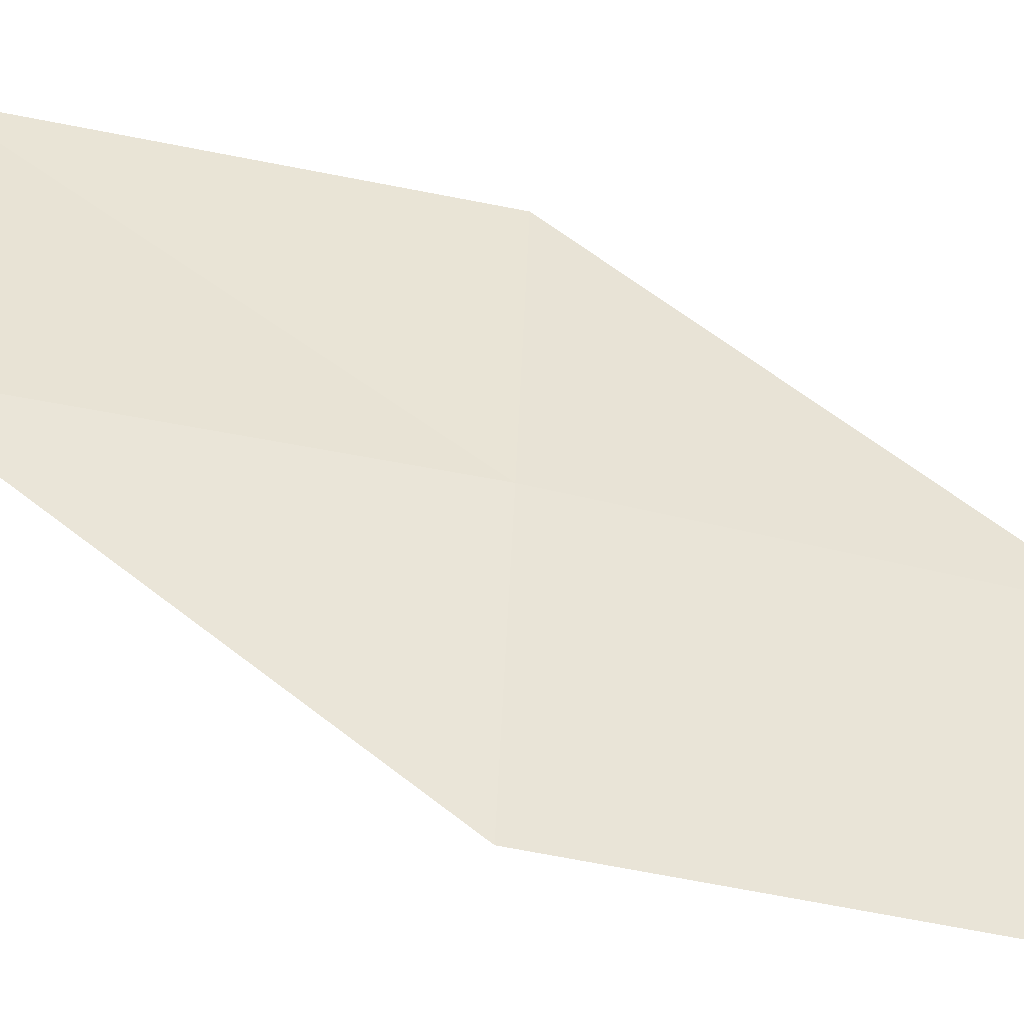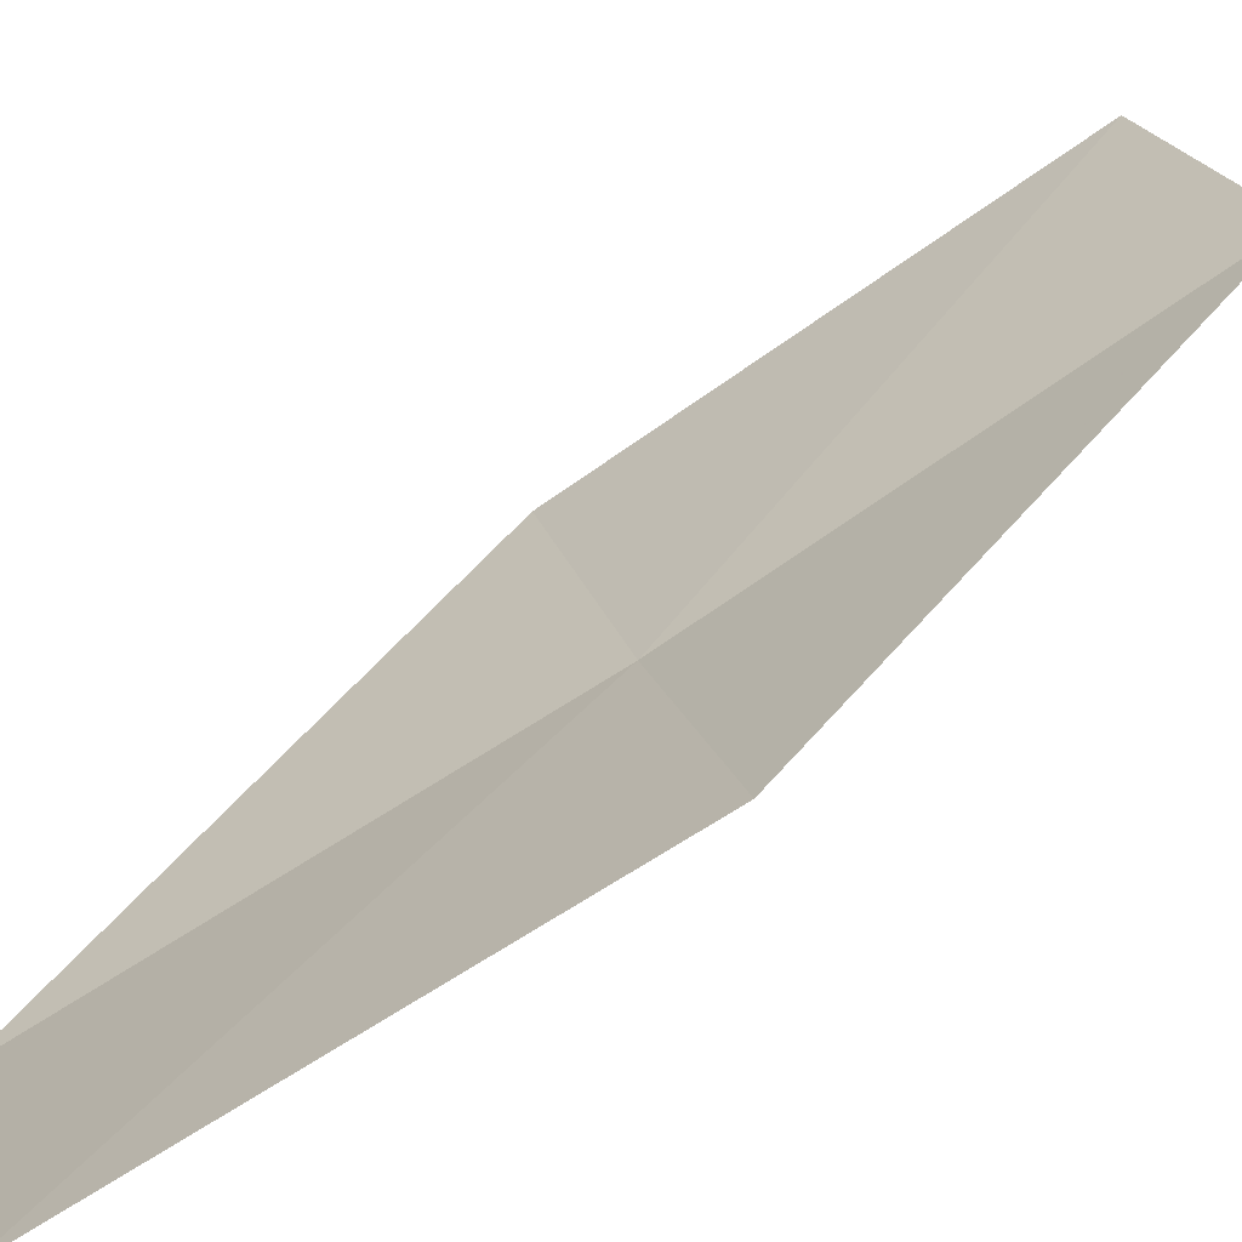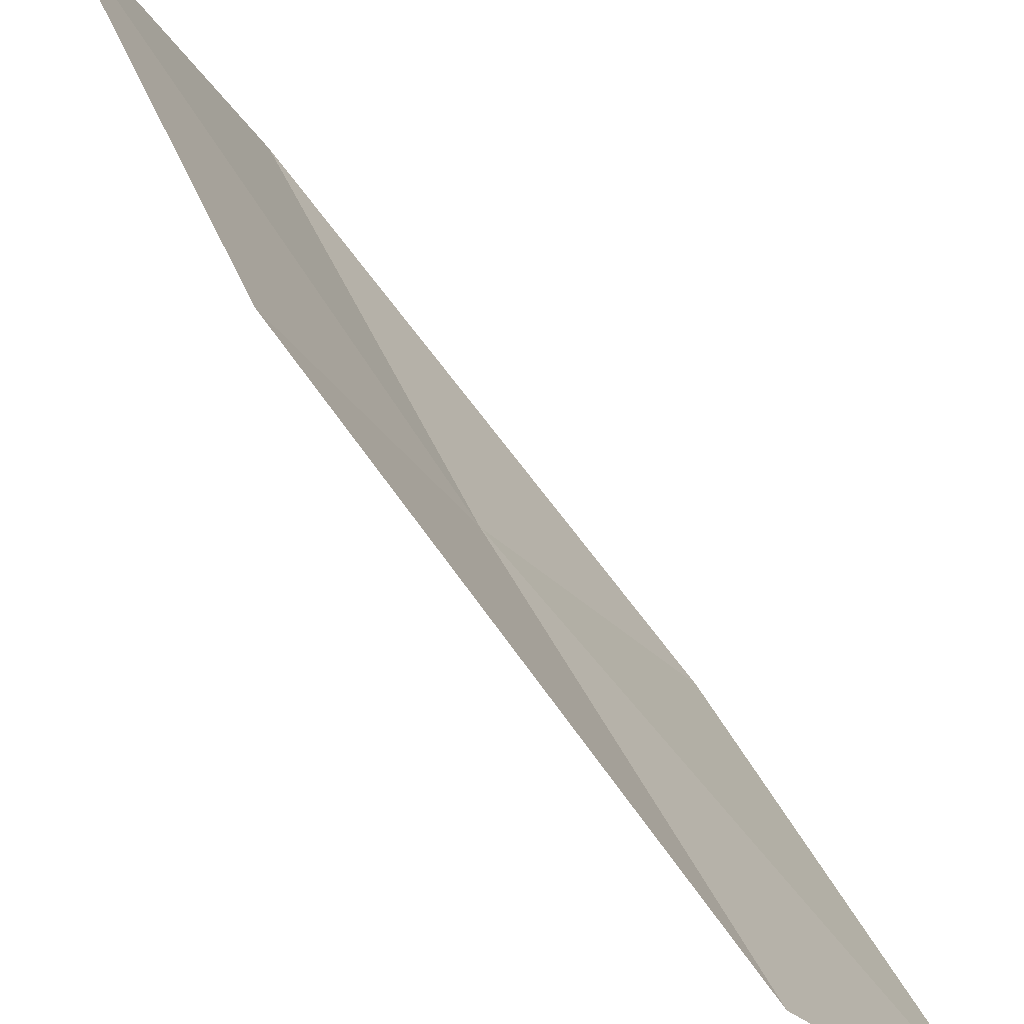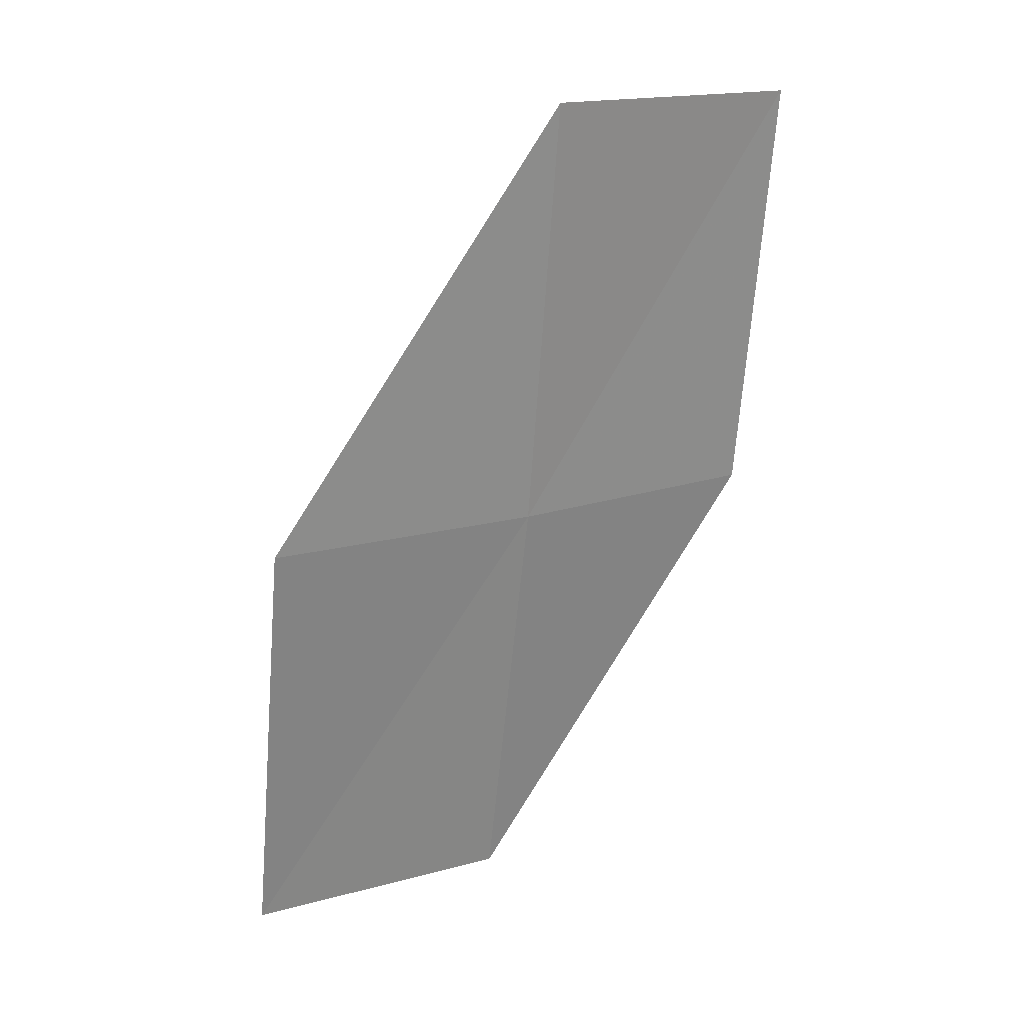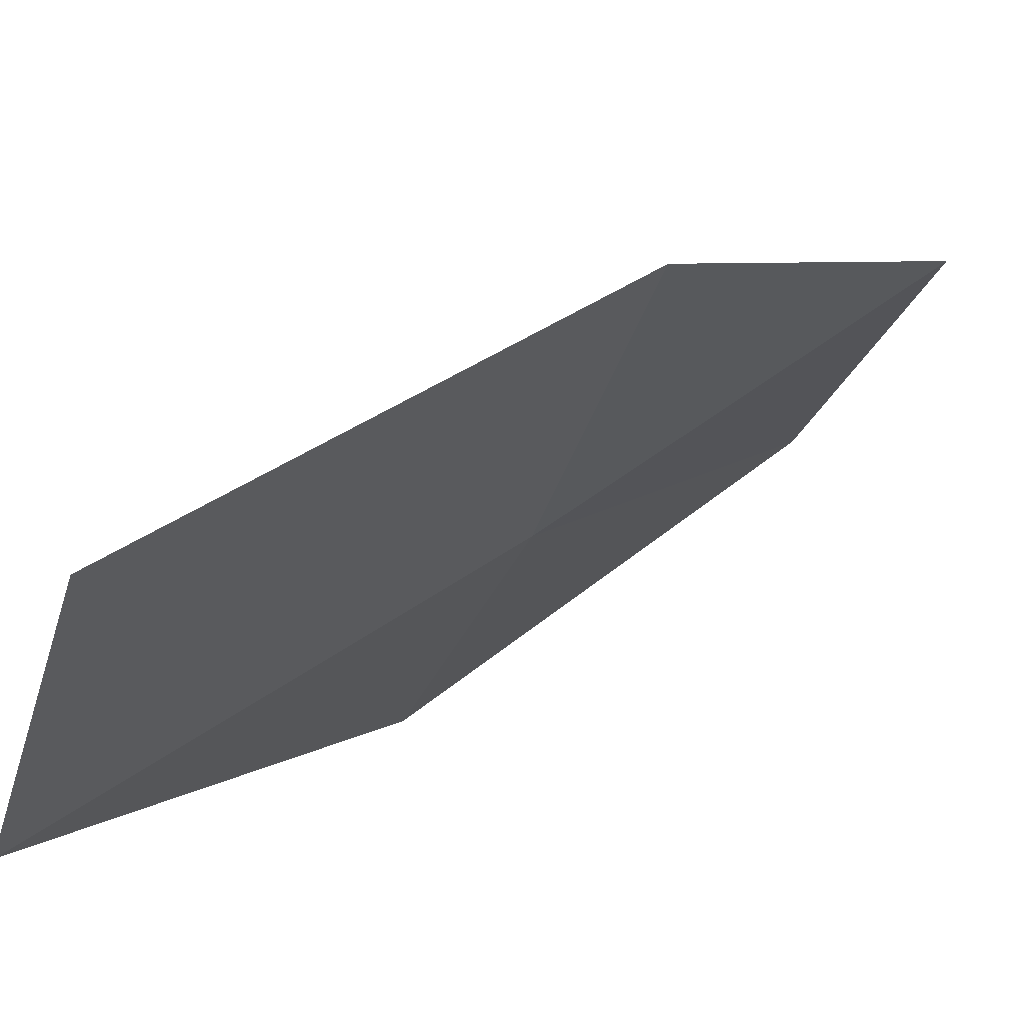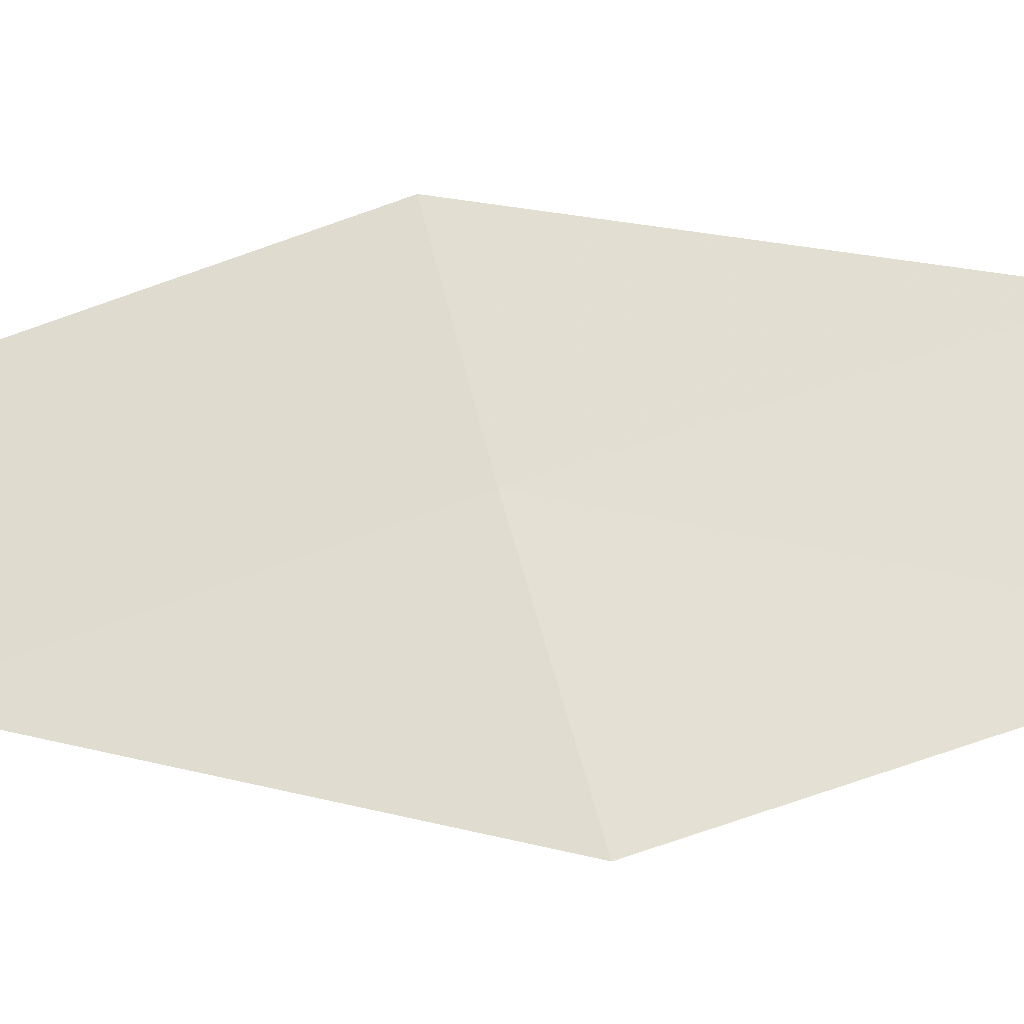
<metadata>
{"format":"obj","ext":"obj","renderer":"f3d","projection":"perspective","resolution":1024,"background":"white","views":[{"elev":-74.4,"azim":85.4,"up":"+Y"},{"elev":76.7,"azim":66.5,"up":"+Y"},{"elev":51.4,"azim":165.1,"up":"+Y"},{"elev":15.7,"azim":25.1,"up":"+Z"},{"elev":30.7,"azim":54.6,"up":"+Y"},{"elev":-66.8,"azim":115.5,"up":"+Y"}]}
</metadata>
<code>
v 36.47 19.14 4.151
v 35.69 17.99 4.15
v 36.73 18.92 6.228
v 35.34 18.3 2.078
v 36.13 19.4 2.079
v 37.13 20.38 4.152
v 37.39 20.21 6.229
f 1 3 2
f 1 2 4
f 1 4 5
f 1 5 6
f 1 6 7
f 1 7 3

</code>
